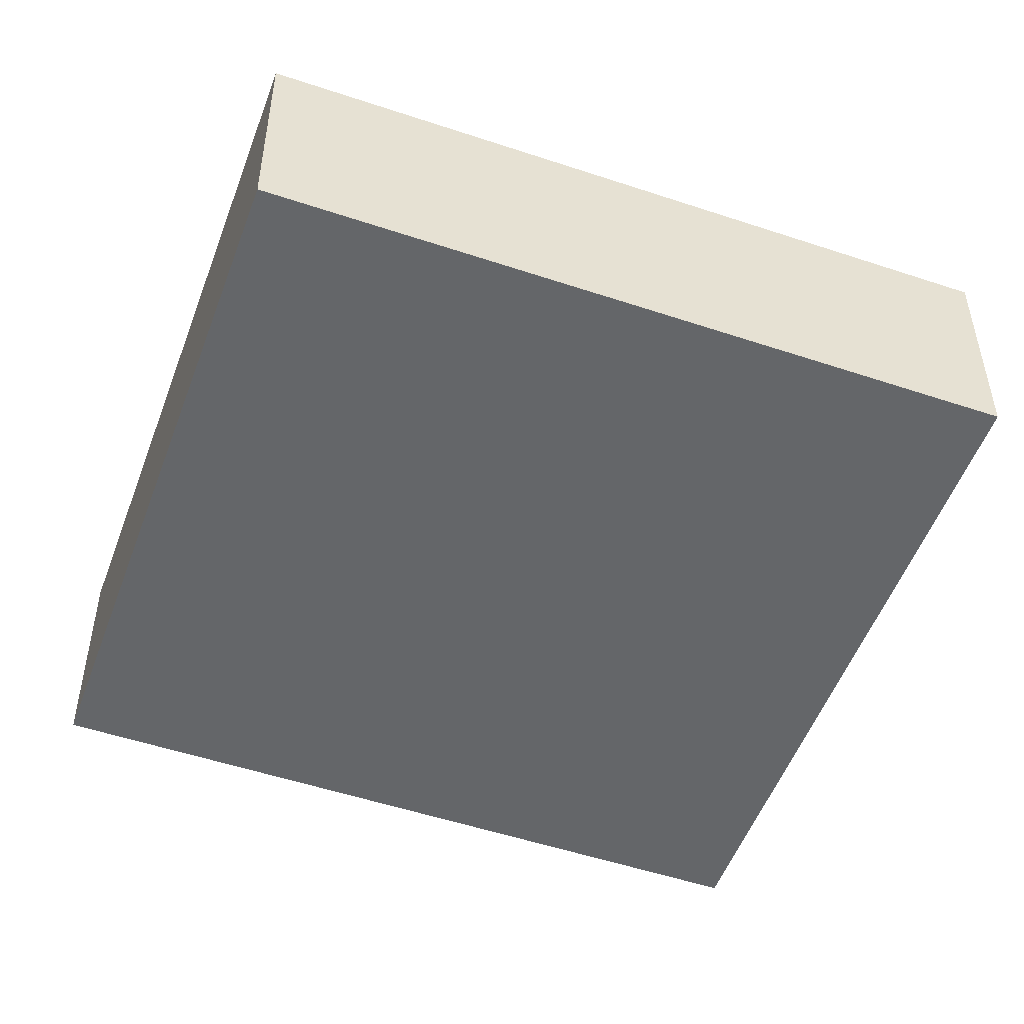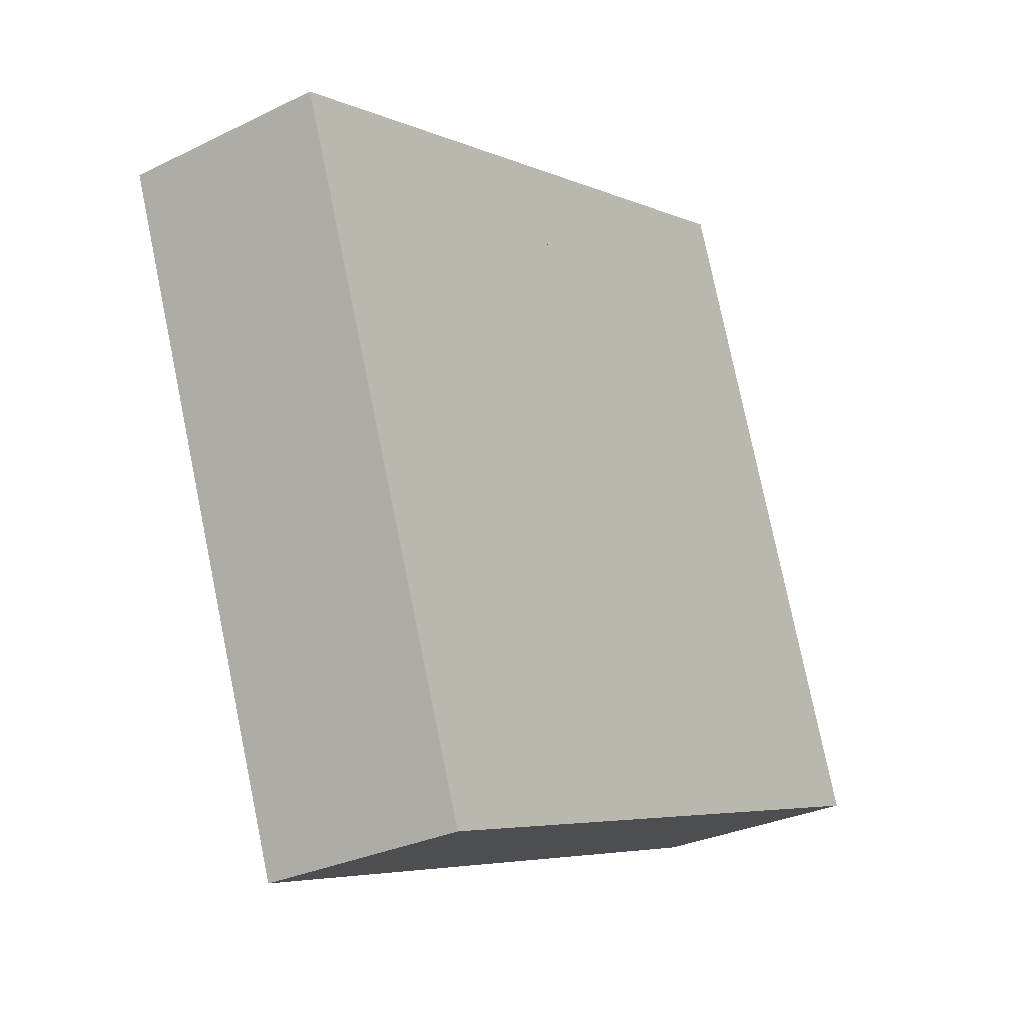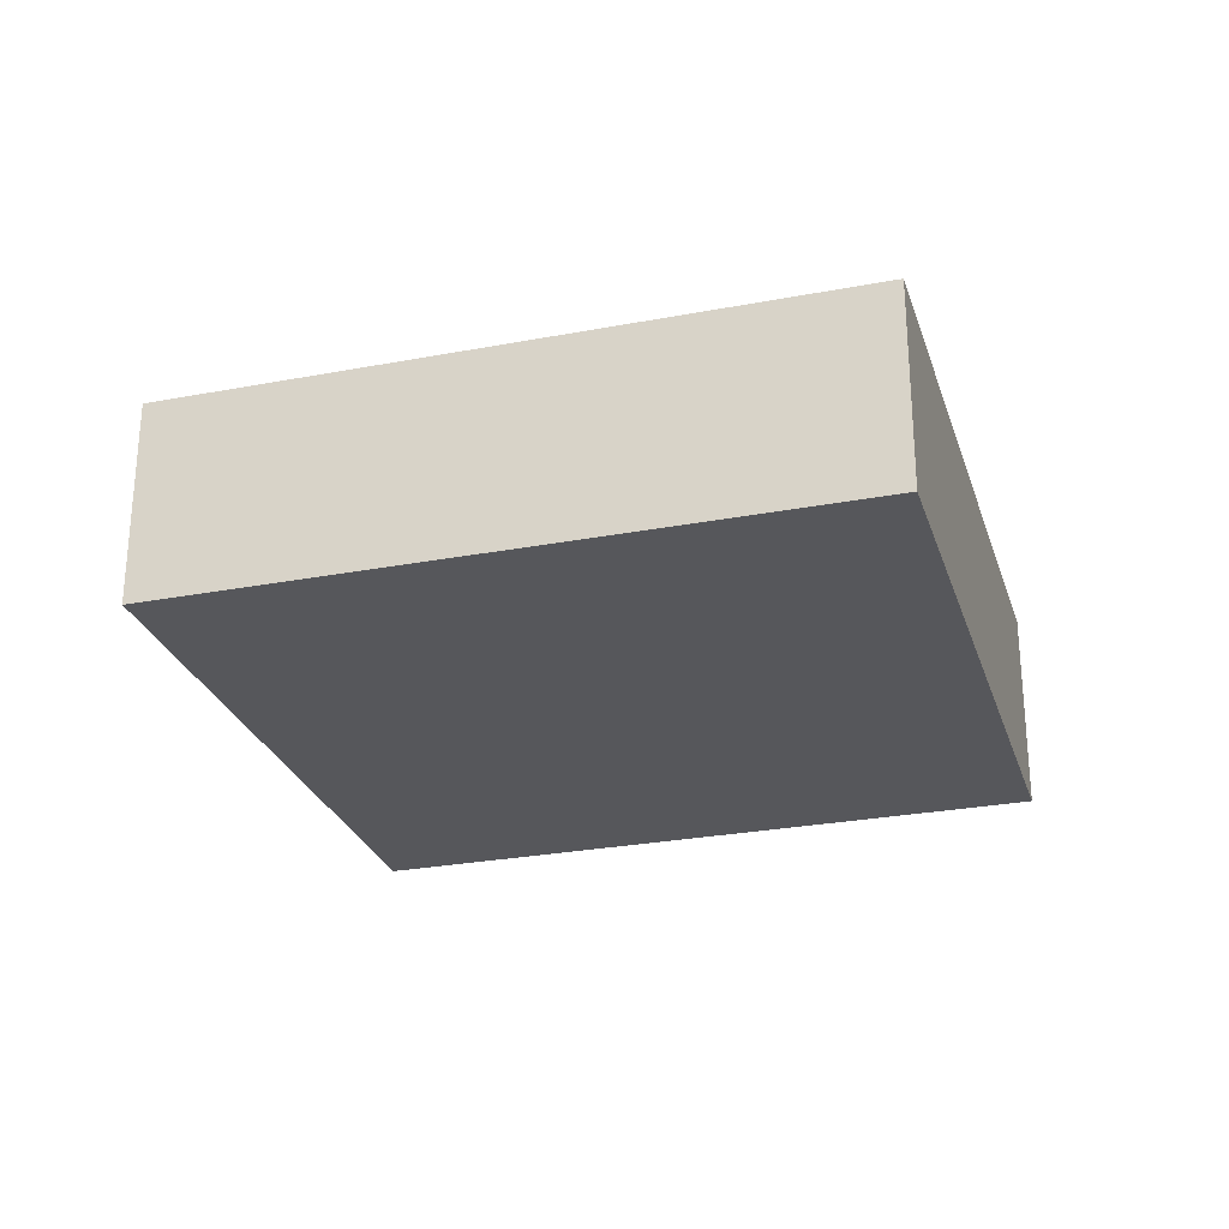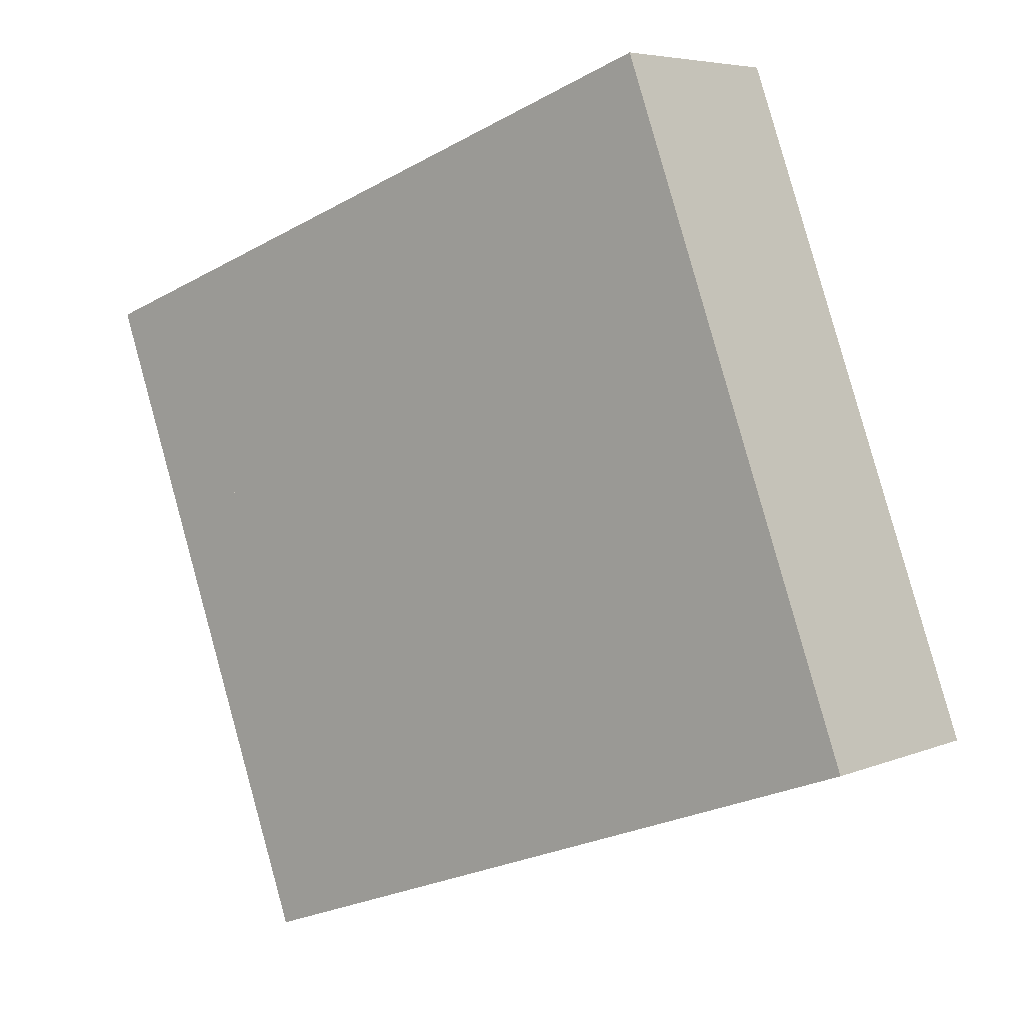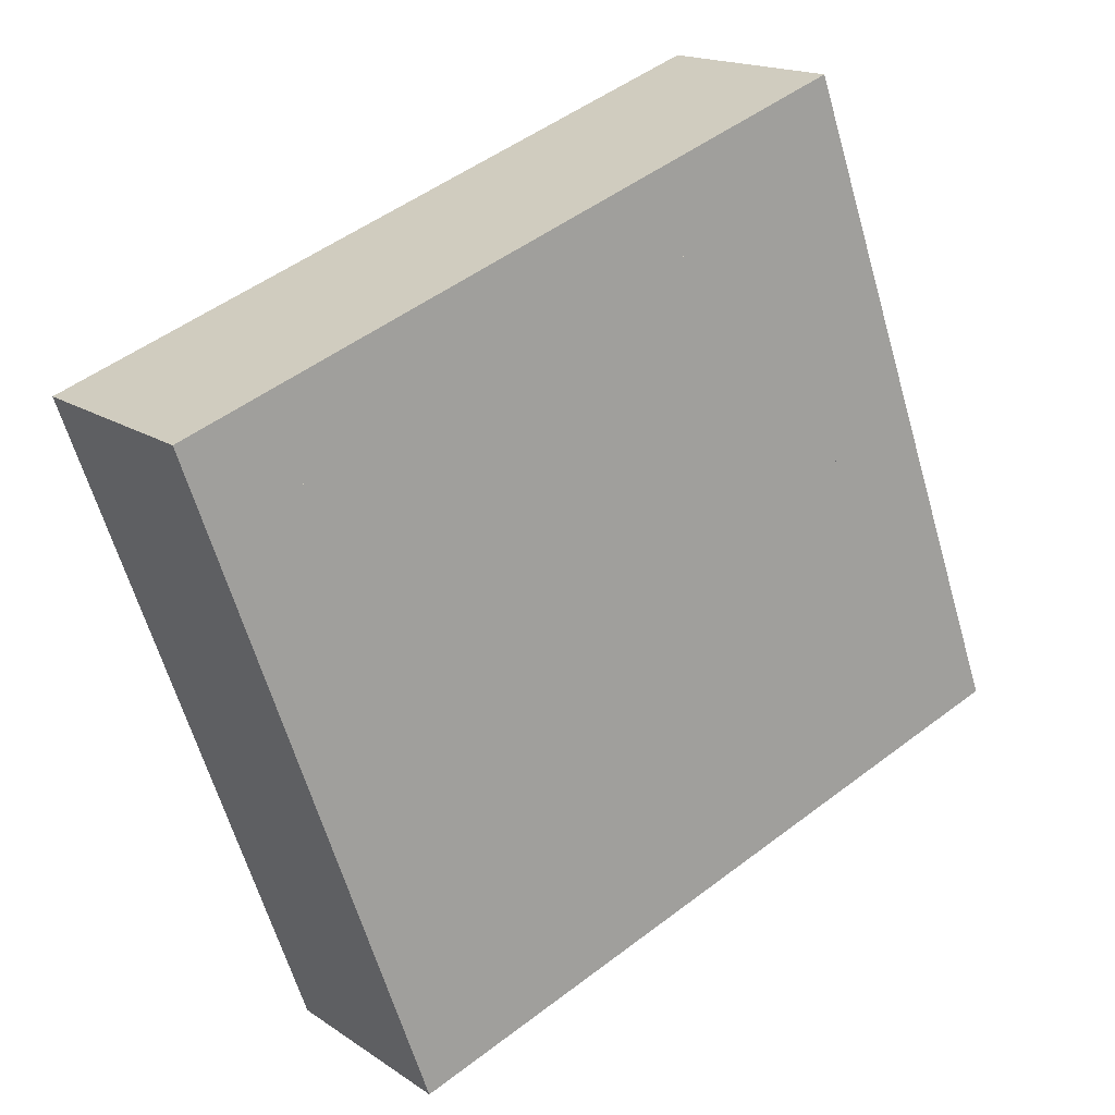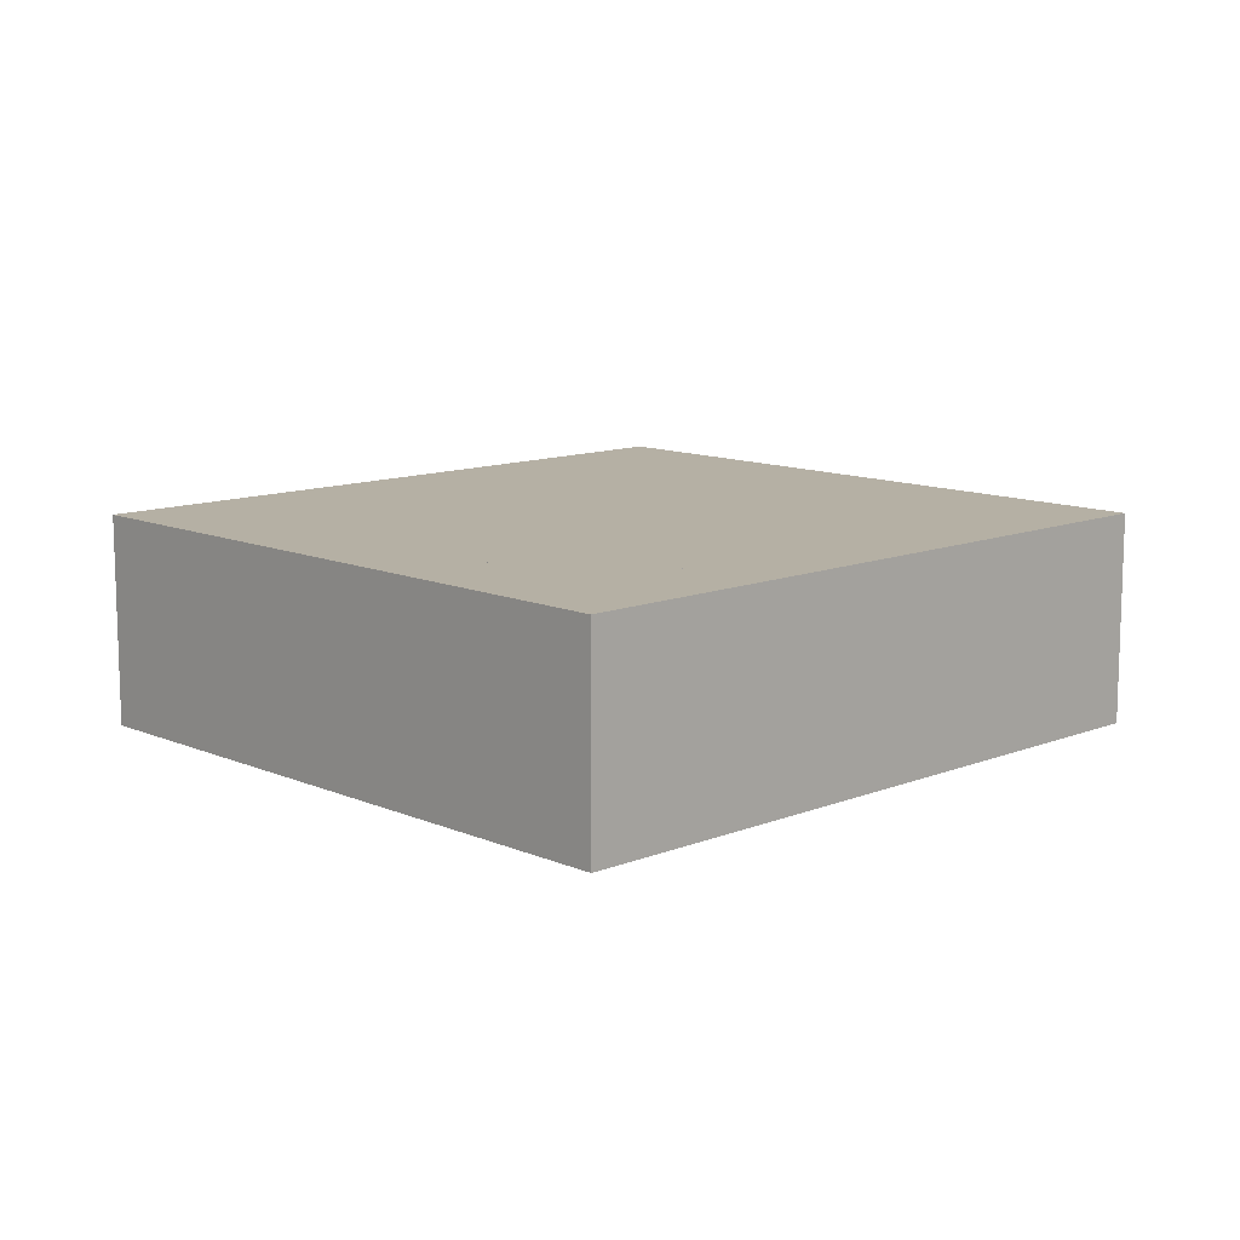
<metadata>
{"format":"obj","ext":"obj","renderer":"f3d","projection":"perspective","resolution":1024,"background":"white","views":[{"elev":38.3,"azim":-0.0,"up":"+Z"},{"elev":-29.0,"azim":126.2,"up":"+Z"},{"elev":-27.2,"azim":-143.7,"up":"+Y"},{"elev":5.6,"azim":-141.3,"up":"+Z"},{"elev":16.5,"azim":143.6,"up":"+Z"},{"elev":11.6,"azim":156.0,"up":"+Y"}]}
</metadata>
<code>
v  14.66 3.419 6.362
v  0 3.419 2.094e-16
v  3.745 3.419 10.32
v  10.92 3.419 -3.961
v  0 0 0
v  3.745 -6.321e-16 10.32
v  14.66 -3.896e-16 6.362
v  10.92 2.425e-16 -3.961
v  1.977 -5.444e-17 0.889
v  9.991 3.419 -2.085
v  1.977 3.419 0.889
v  9.991 1.277e-16 -2.085
v  4.796 -5.196e-16 8.486
v  4.796 3.419 8.486
v  12.86 -3.379e-16 5.518
v  12.86 3.419 5.518
g defaultobject
f 1 2 3
f 2 1 4
f 5 3 2
f 3 5 6
f 6 1 3
f 1 6 7
f 7 4 1
f 4 7 8
f 8 2 4
f 2 8 5
f 9 10 11
f 10 9 12
f 13 11 14
f 11 13 9
f 15 14 16
f 14 15 13
f 12 16 10
f 16 12 15
f 5 7 6
f 7 5 8

</code>
